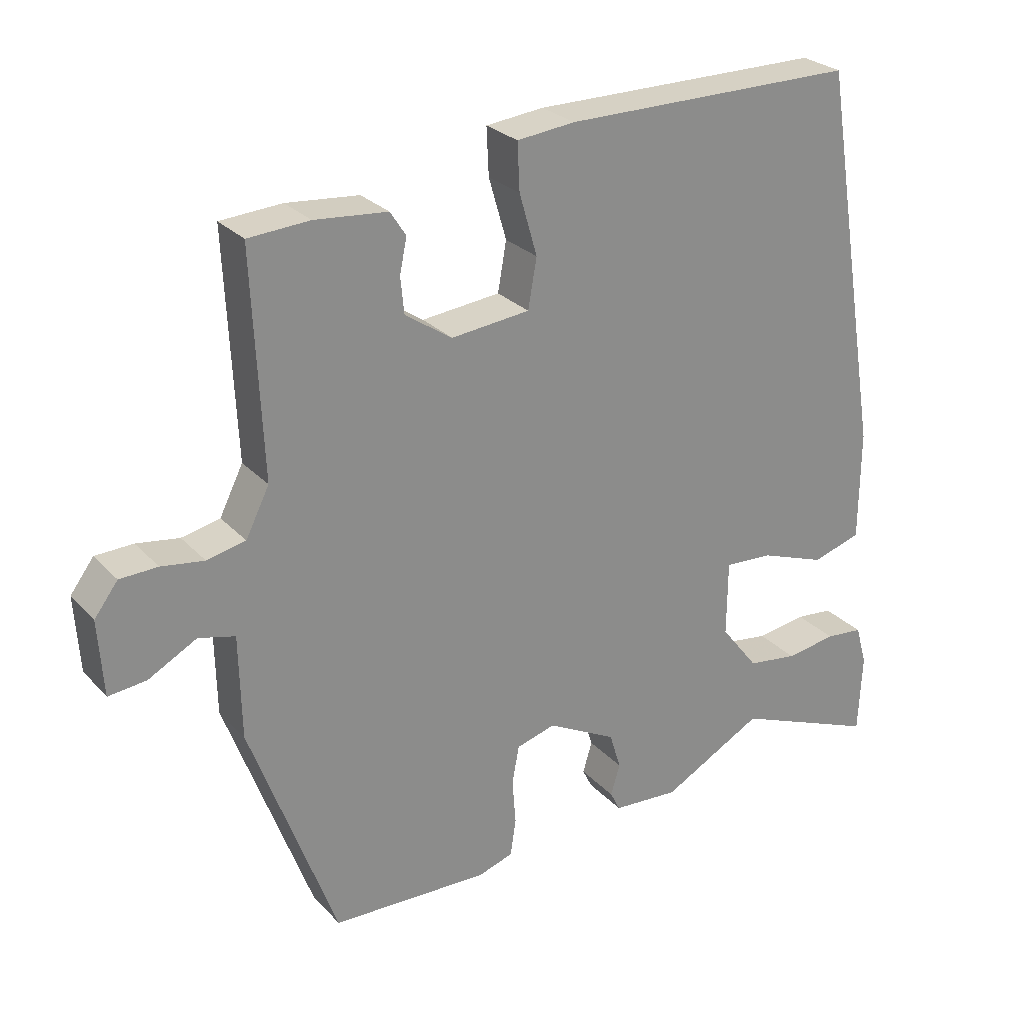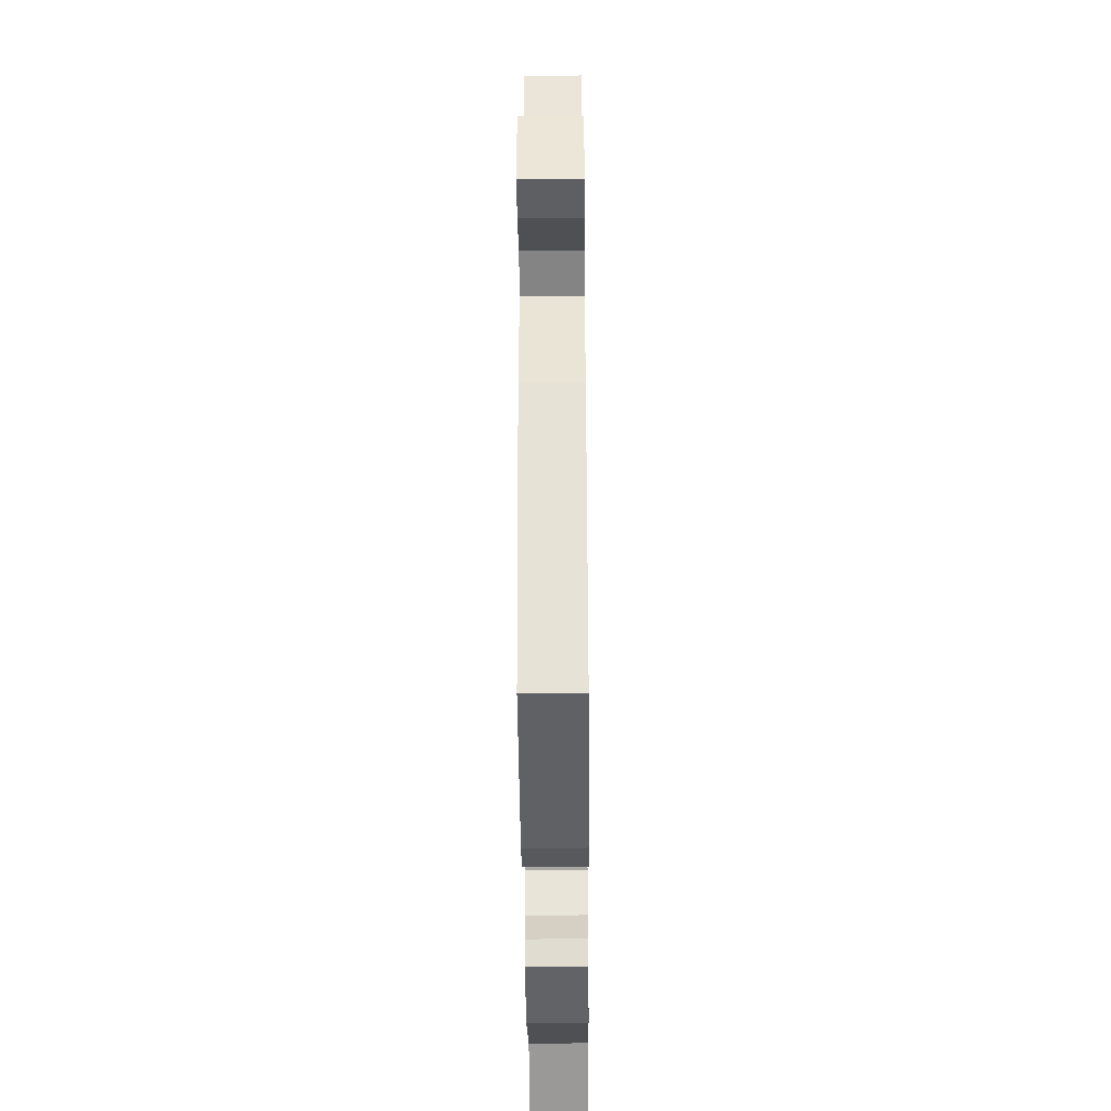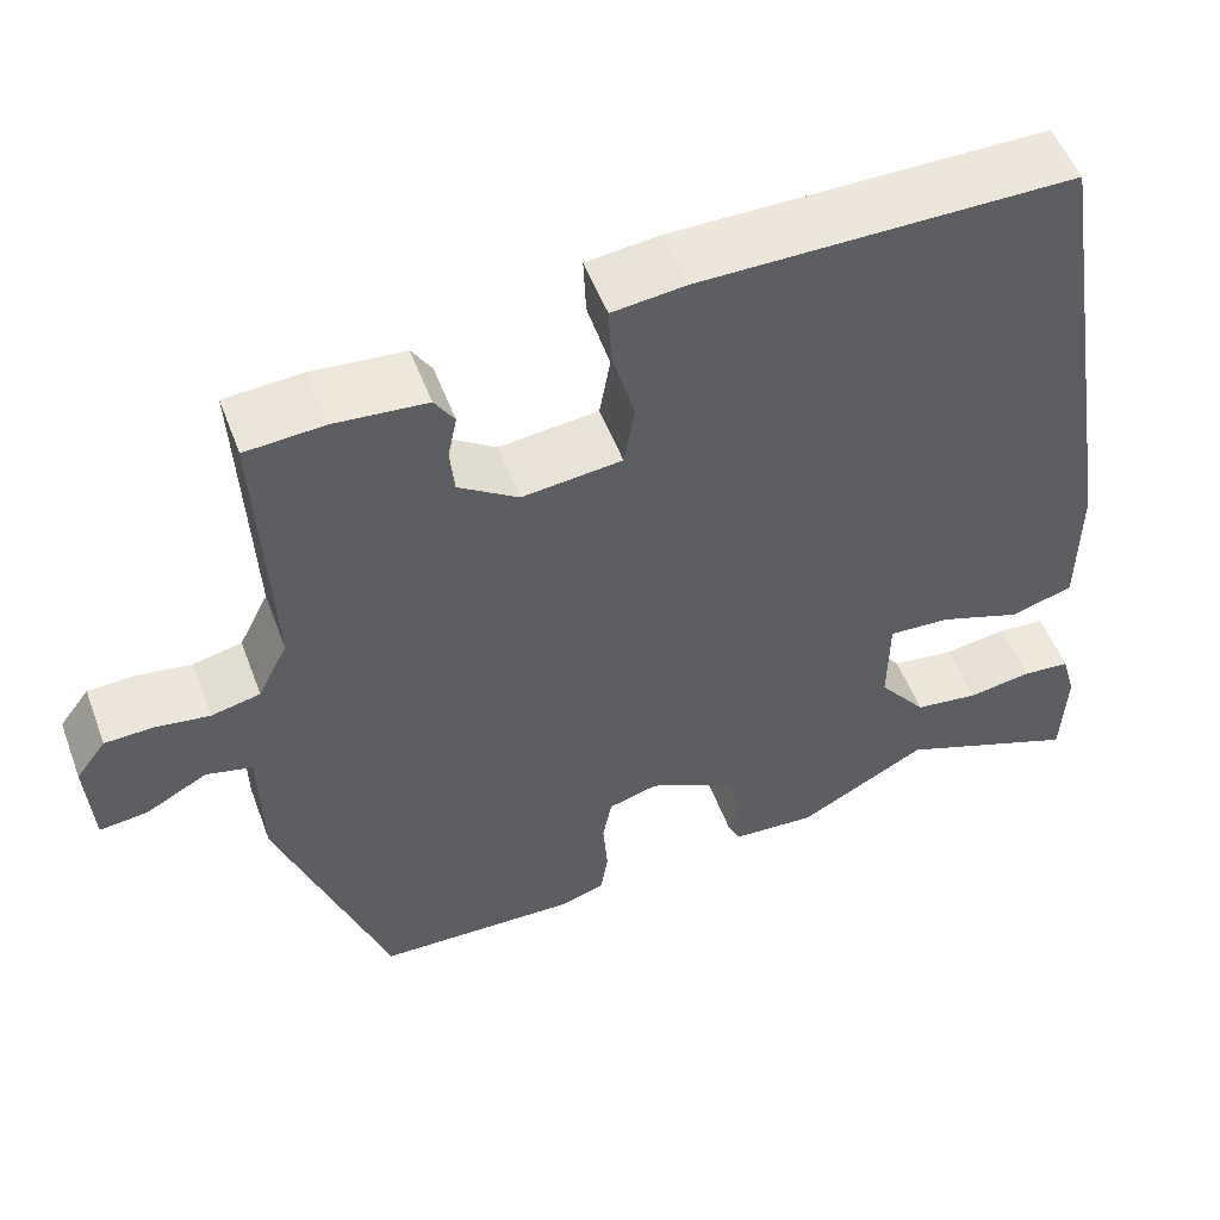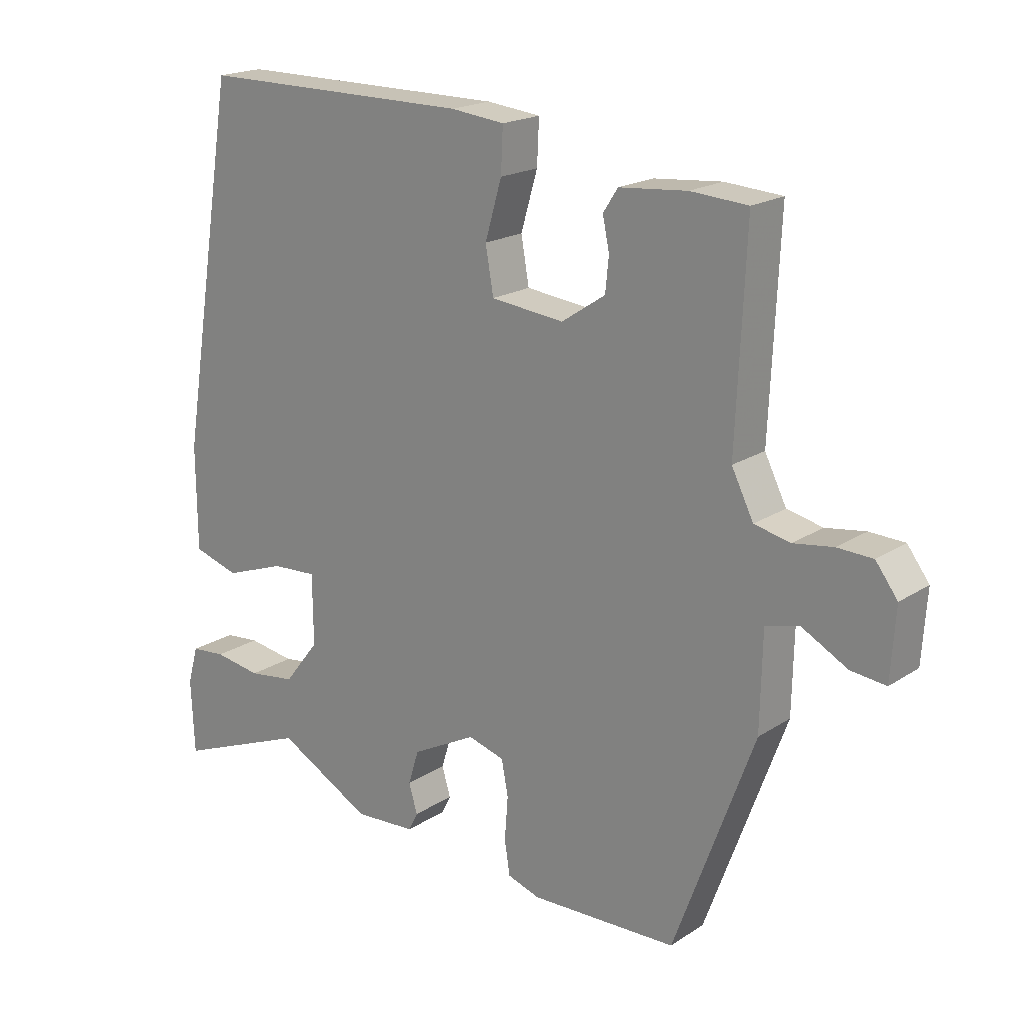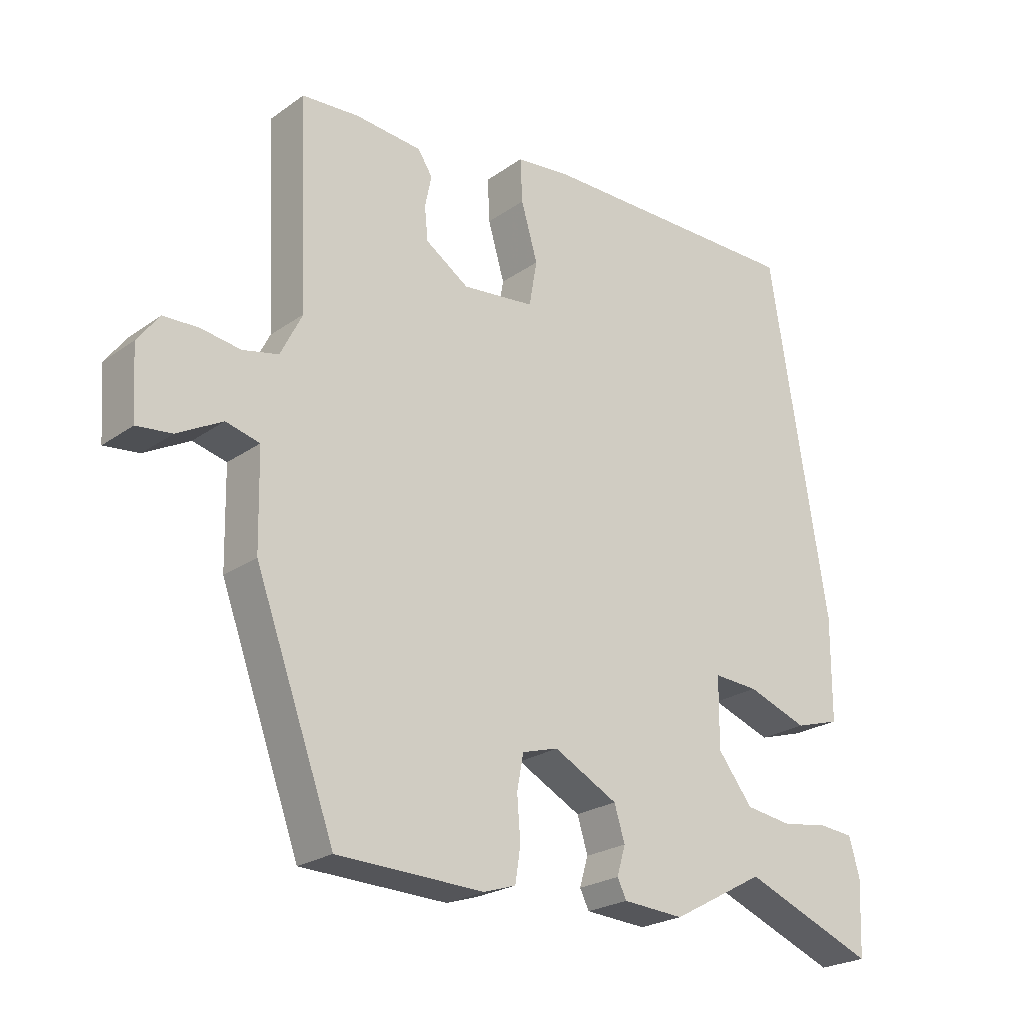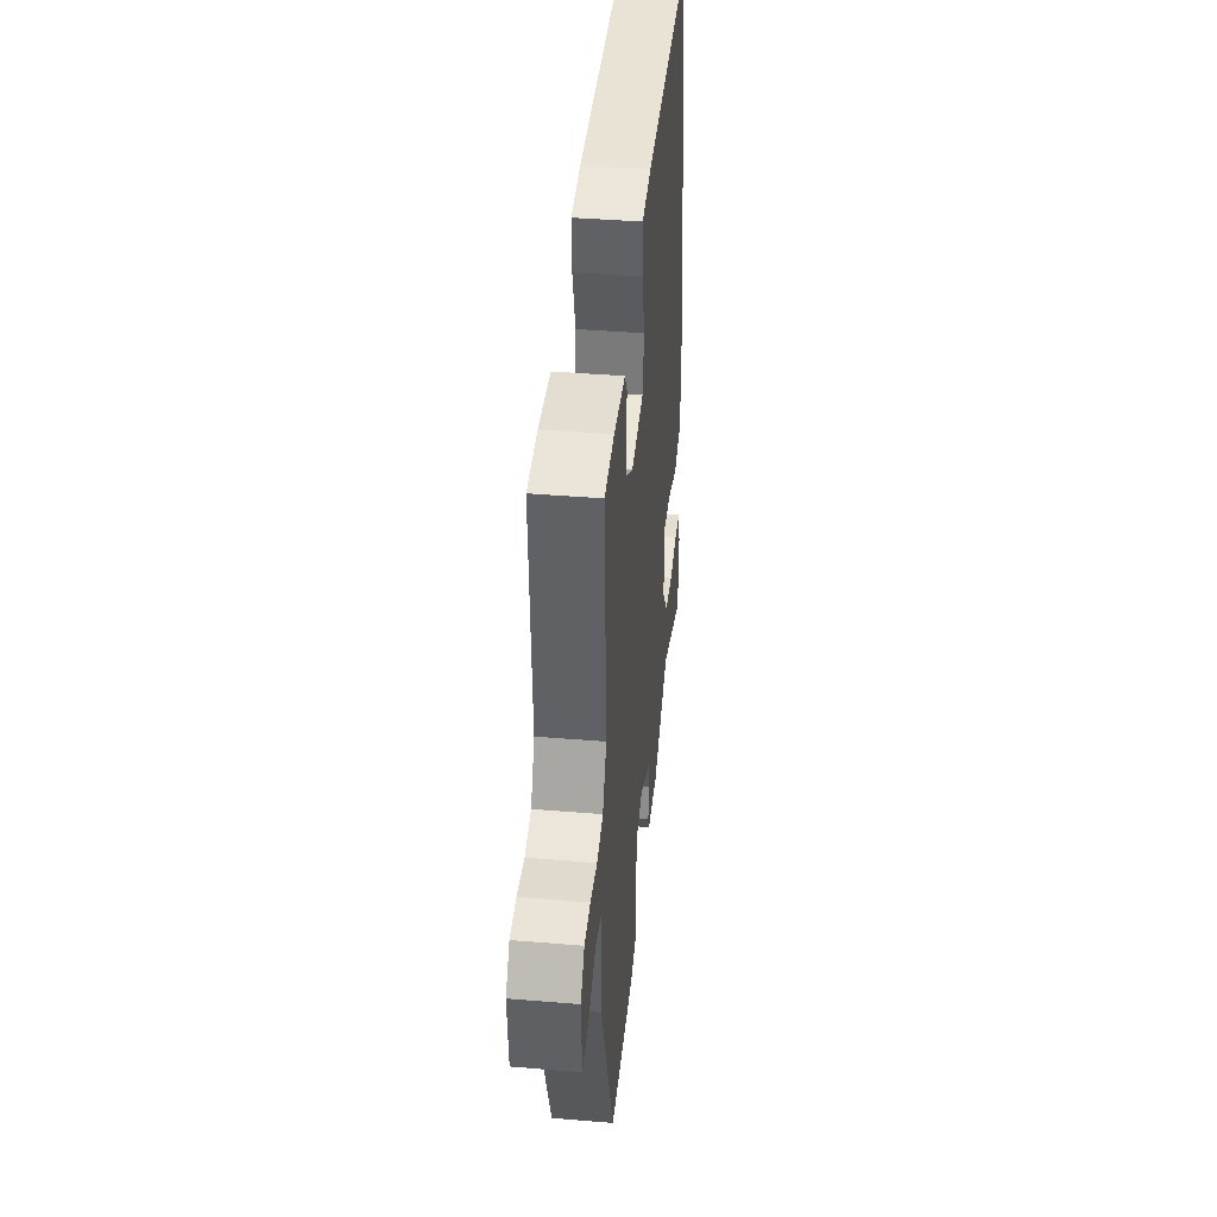
<metadata>
{"format":"obj","ext":"obj","renderer":"f3d","projection":"perspective","resolution":1024,"background":"white","views":[{"elev":26.5,"azim":-32.5,"up":"+Z"},{"elev":-47.2,"azim":-89.5,"up":"+Z"},{"elev":53.0,"azim":-20.4,"up":"+Z"},{"elev":19.2,"azim":-140.3,"up":"+Z"},{"elev":-23.5,"azim":-40.4,"up":"+Z"},{"elev":41.0,"azim":-84.2,"up":"+Z"}]}
</metadata>
<code>
v 0.392 0.07 0.526
v 0.48 0.07 -0.015
v 0.479 0.07 -0.171
v 0.41 0.07 -0.192
v 0.318 0.07 -0.159
v 0.25 0.07 -0.155
v 0.249 0.07 -0.261
v 0.302 0.07 -0.329
v 0.373 0.07 -0.339
v 0.444 0.07 -0.328
v 0.497 0.07 -0.333
v 0.513 0.07 -0.39
v 0.508 0.07 -0.503
v 0.307 0.07 -0.423
v 0.165 0.07 -0.5
v 0.072 0.07 -0.494
v 0.058 0.07 -0.466
v 0.071 0.07 -0.422
v 0.055 0.07 -0.37
v -0.042 0.07 -0.319
v -0.097 0.07 -0.335
v -0.107 0.07 -0.388
v -0.102 0.07 -0.453
v -0.11 0.07 -0.505
v -0.159 0.07 -0.521
v -0.381 0.07 -0.514
v -0.502 0.07 -0.184
v -0.505 0.07 -0.039
v -0.556 0.07 -0.026
v -0.624 0.07 -0.063
v -0.677 0.07 -0.069
v -0.684 0.07 0.037
v -0.651 0.07 0.081
v -0.598 0.07 0.083
v -0.538 0.07 0.074
v -0.484 0.07 0.086
v -0.451 0.07 0.152
v -0.465 0.07 0.463
v -0.379 0.07 0.469
v -0.277 0.07 0.46
v -0.255 0.07 0.426
v -0.265 0.07 0.378
v -0.26 0.07 0.327
v -0.194 0.07 0.283
v -0.084 0.07 0.295
v -0.072 0.07 0.364
v -0.097 0.07 0.45
v -0.1 0.07 0.516
v -0.019 0.07 0.525
v 0.392 0 0.526
v 0.48 0 -0.015
v 0.479 0 -0.171
v 0.41 0 -0.192
v 0.318 0 -0.159
v 0.25 0 -0.155
v 0.249 0 -0.261
v 0.302 0 -0.329
v 0.373 0 -0.339
v 0.444 0 -0.328
v 0.497 0 -0.333
v 0.513 0 -0.39
v 0.508 0 -0.503
v 0.307 0 -0.423
v 0.165 0 -0.5
v 0.072 0 -0.494
v 0.058 0 -0.466
v 0.071 0 -0.422
v 0.055 0 -0.37
v -0.042 0 -0.319
v -0.097 0 -0.335
v -0.107 0 -0.388
v -0.102 0 -0.453
v -0.11 0 -0.505
v -0.159 0 -0.521
v -0.381 0 -0.514
v -0.502 0 -0.184
v -0.505 0 -0.039
v -0.556 0 -0.026
v -0.624 0 -0.063
v -0.677 0 -0.069
v -0.684 0 0.037
v -0.651 0 0.081
v -0.598 0 0.083
v -0.538 0 0.074
v -0.484 0 0.086
v -0.451 0 0.152
v -0.465 0 0.463
v -0.379 0 0.469
v -0.277 0 0.46
v -0.255 0 0.426
v -0.265 0 0.378
v -0.26 0 0.327
v -0.194 0 0.283
v -0.084 0 0.295
v -0.072 0 0.364
v -0.097 0 0.45
v -0.1 0 0.516
v -0.019 0 0.525
f 46 47 48 49
f 45 46 49 1
f 39 40 41 42
f 37 38 39 42
f 36 37 42 43
f 32 33 34 35
f 32 35 36
f 29 30 31 32
f 28 29 32 36
f 22 23 24 25
f 21 22 25 26
f 15 16 17 18
f 14 15 18 19
f 11 12 13 14
f 9 10 11 14
f 8 9 14 19
f 7 8 19 20
f 2 3 4 5
f 45 1 2 5
f 44 45 5 6
f 21 26 27 28
f 20 21 28 36
f 20 36 43 44
f 6 7 20 44
f 98 97 96 95
f 50 98 95 94
f 91 90 89 88
f 91 88 87 86
f 92 91 86 85
f 84 83 82 81
f 85 84 81
f 81 80 79 78
f 85 81 78 77
f 74 73 72 71
f 75 74 71 70
f 67 66 65 64
f 68 67 64 63
f 63 62 61 60
f 63 60 59 58
f 68 63 58 57
f 69 68 57 56
f 54 53 52 51
f 54 51 50 94
f 55 54 94 93
f 77 76 75 70
f 85 77 70 69
f 93 92 85 69
f 93 69 56 55
f 1 50 51 2
f 2 51 52 3
f 3 52 53 4
f 4 53 54 5
f 5 54 55 6
f 6 55 56 7
f 7 56 57 8
f 8 57 58 9
f 9 58 59 10
f 10 59 60 11
f 11 60 61 12
f 12 61 62 13
f 13 62 63 14
f 14 63 64 15
f 15 64 65 16
f 16 65 66 17
f 17 66 67 18
f 18 67 68 19
f 19 68 69 20
f 20 69 70 21
f 21 70 71 22
f 22 71 72 23
f 23 72 73 24
f 24 73 74 25
f 25 74 75 26
f 26 75 76 27
f 27 76 77 28
f 28 77 78 29
f 29 78 79 30
f 30 79 80 31
f 31 80 81 32
f 32 81 82 33
f 33 82 83 34
f 34 83 84 35
f 35 84 85 36
f 36 85 86 37
f 37 86 87 38
f 38 87 88 39
f 39 88 89 40
f 40 89 90 41
f 41 90 91 42
f 42 91 92 43
f 43 92 93 44
f 44 93 94 45
f 45 94 95 46
f 46 95 96 47
f 47 96 97 48
f 48 97 98 49
f 49 98 50 1

</code>
